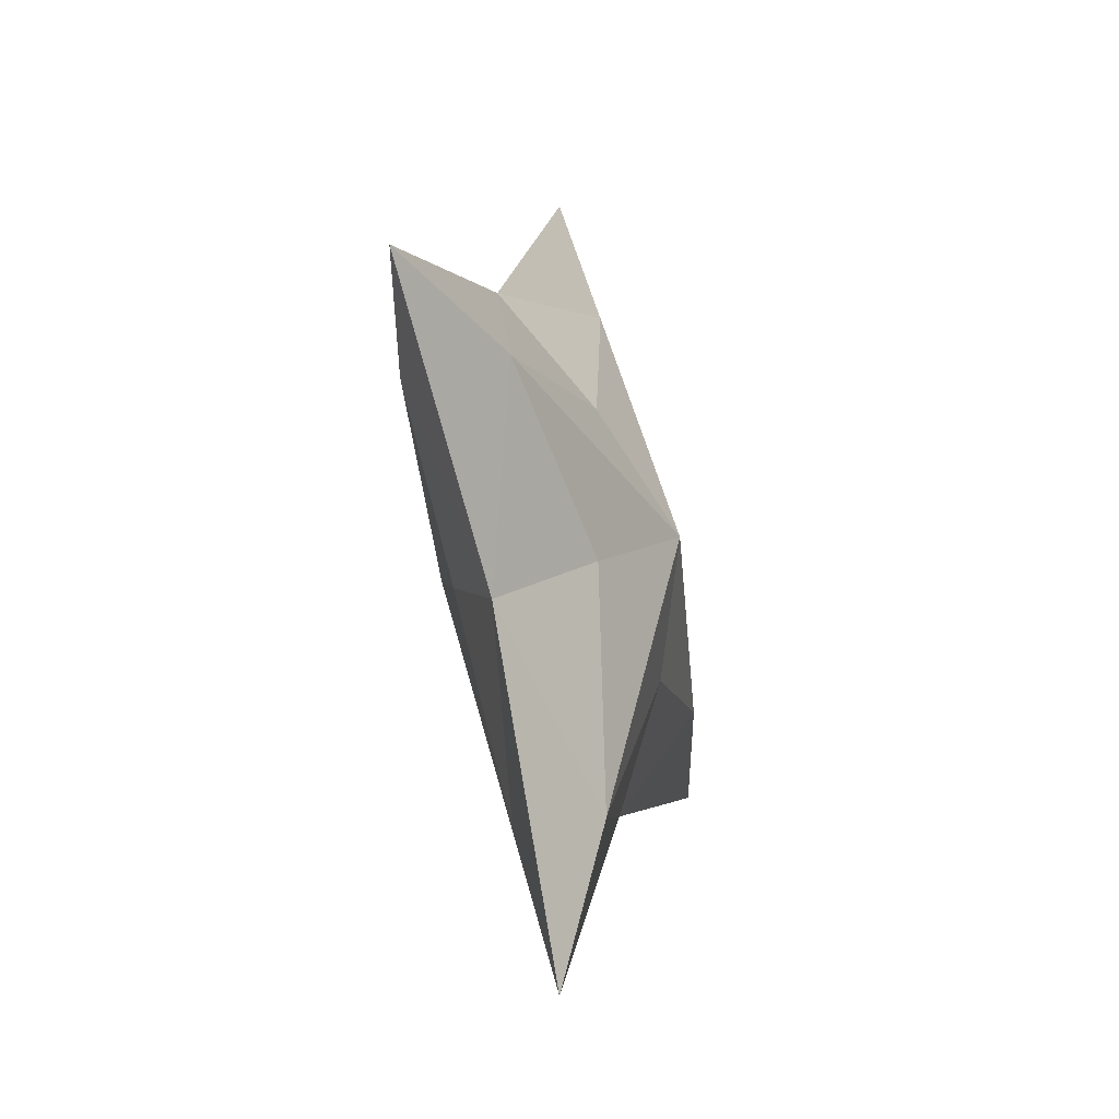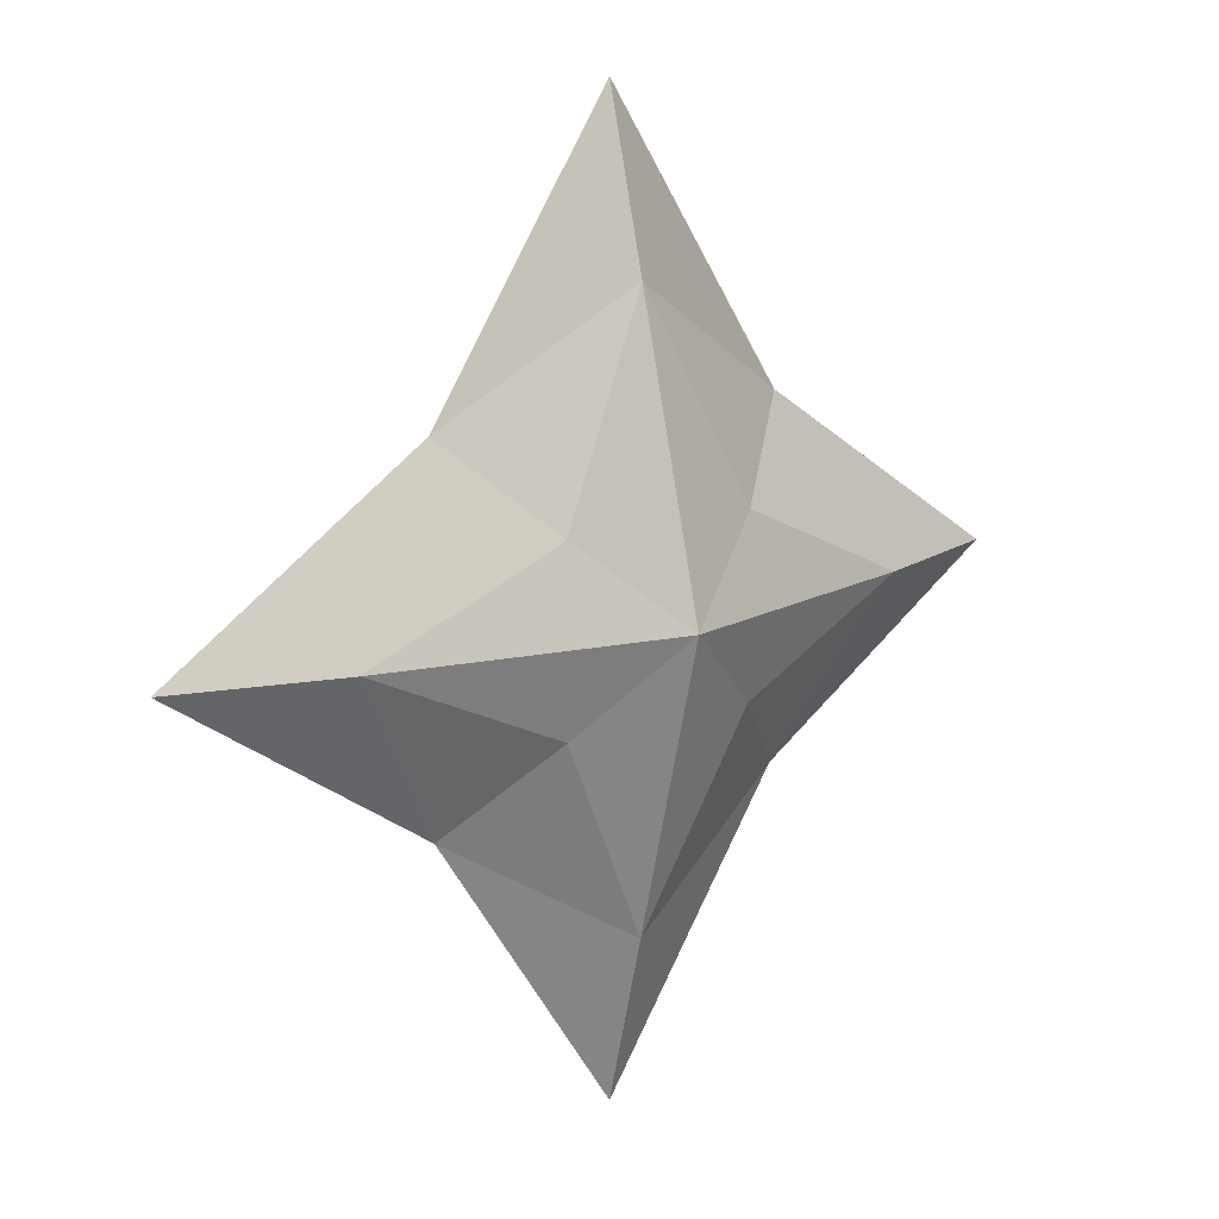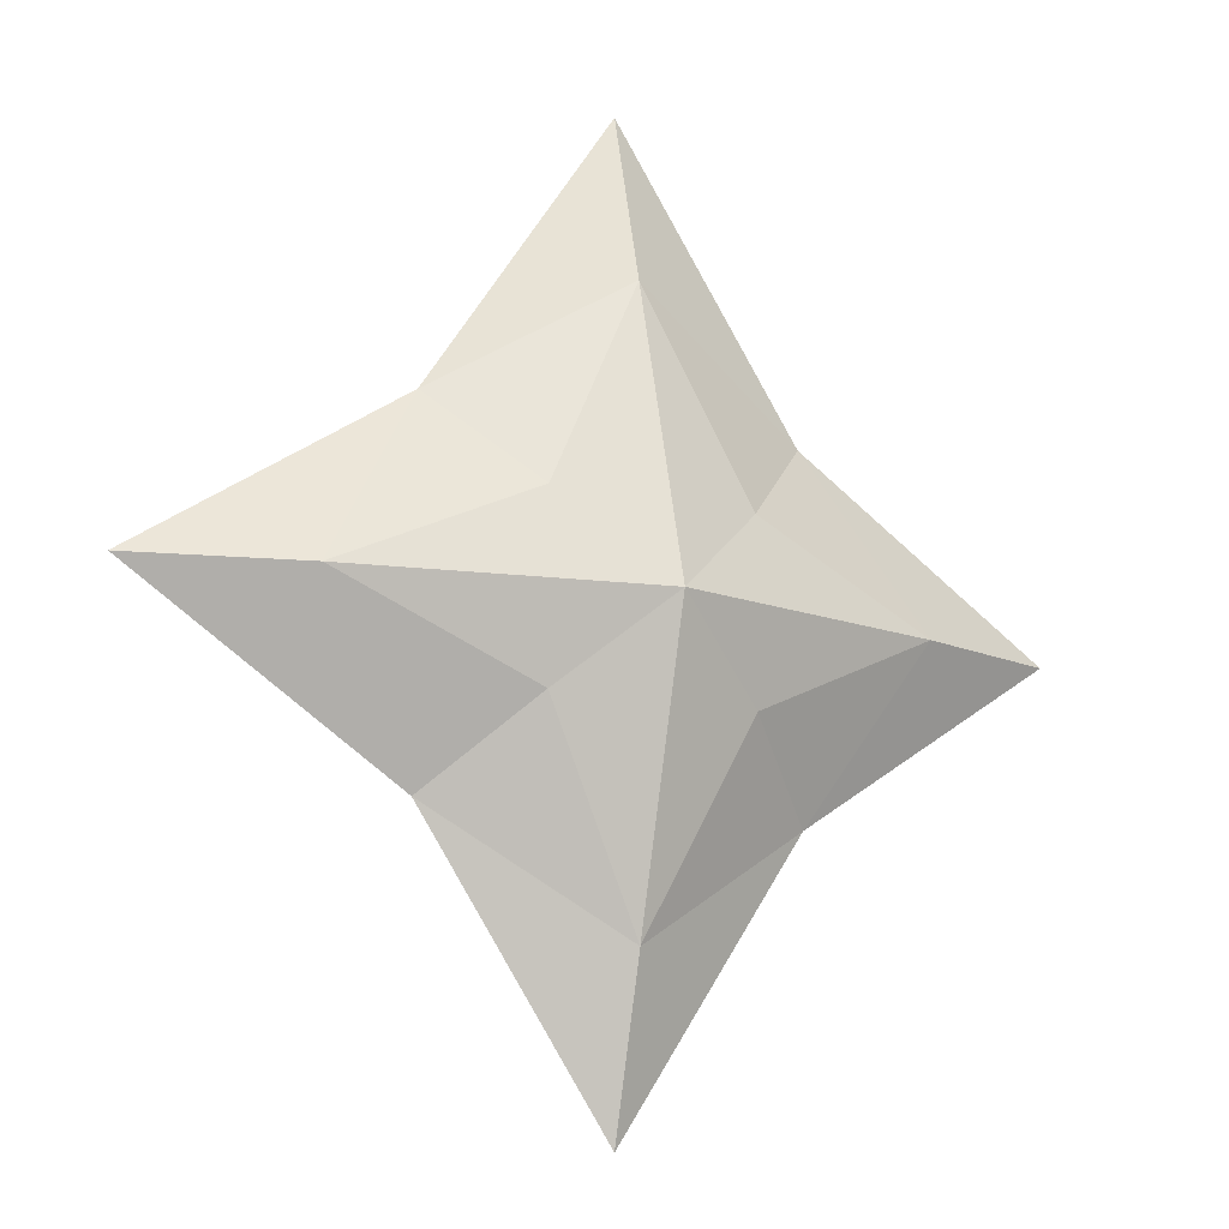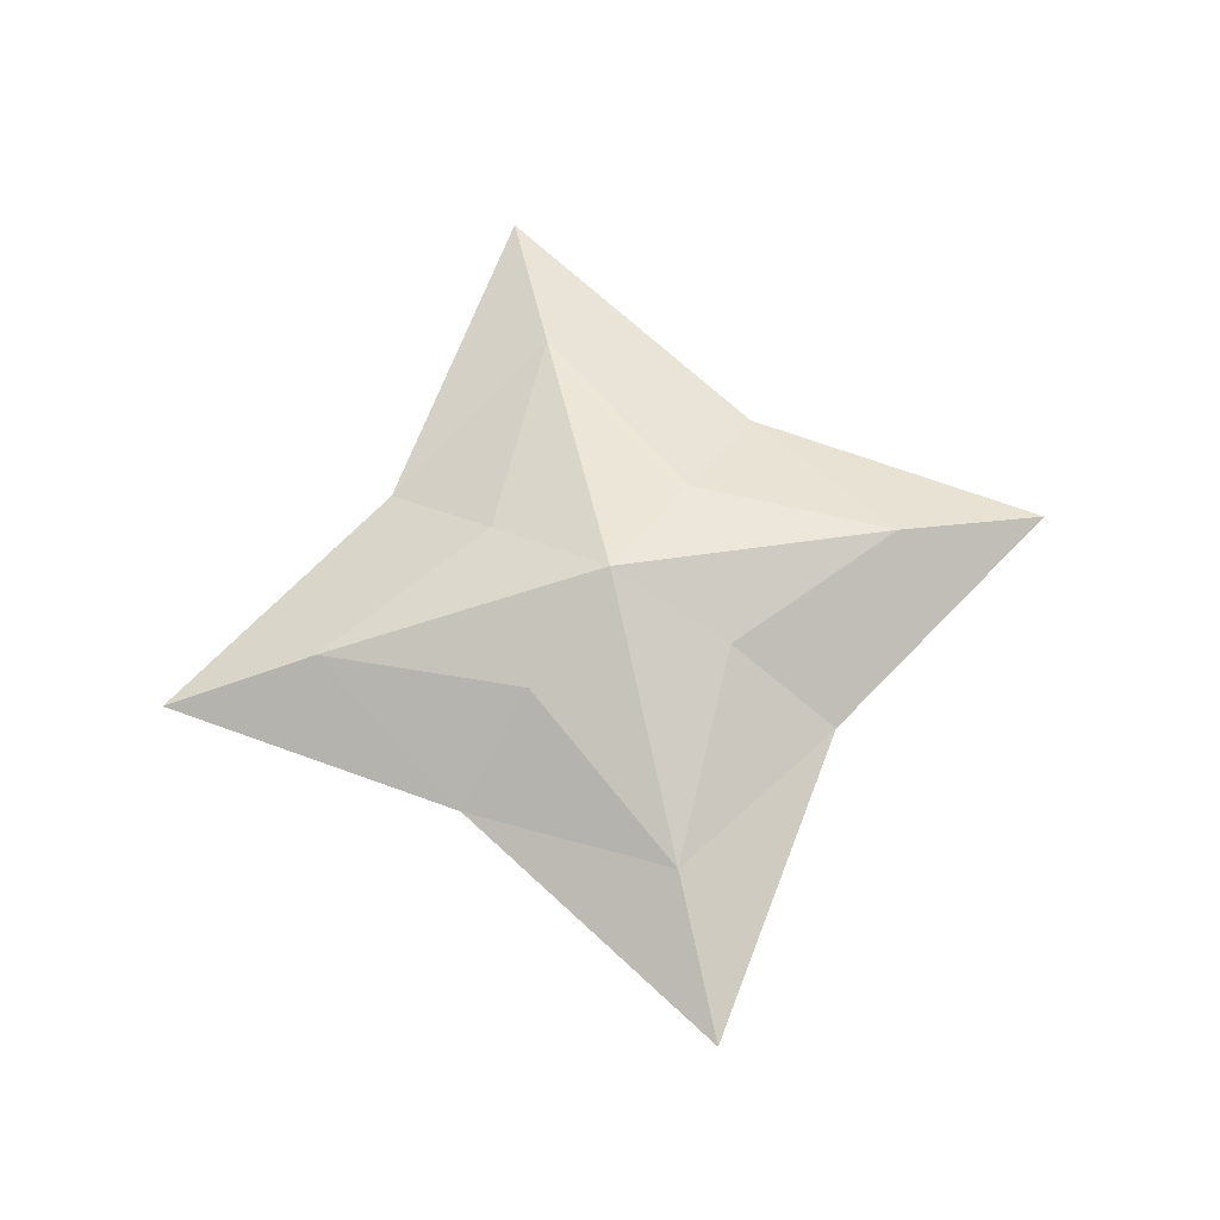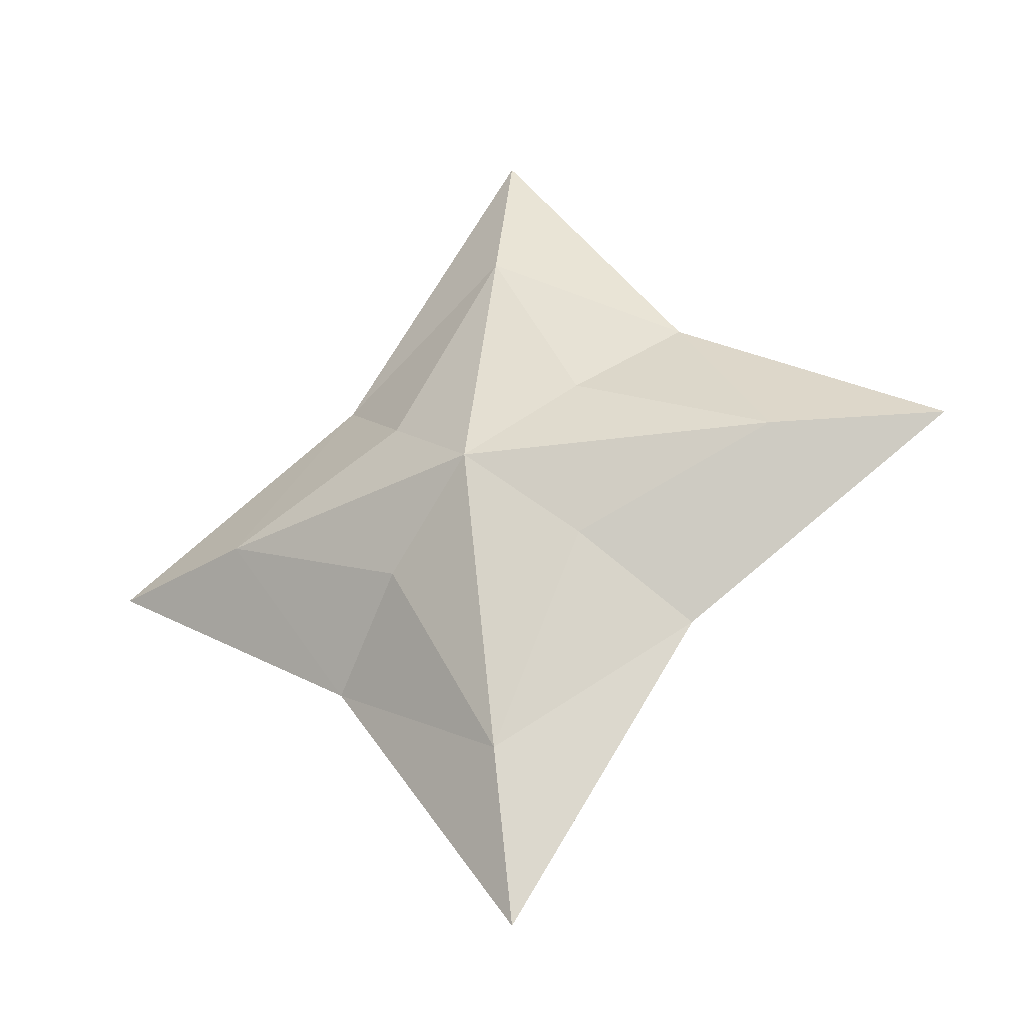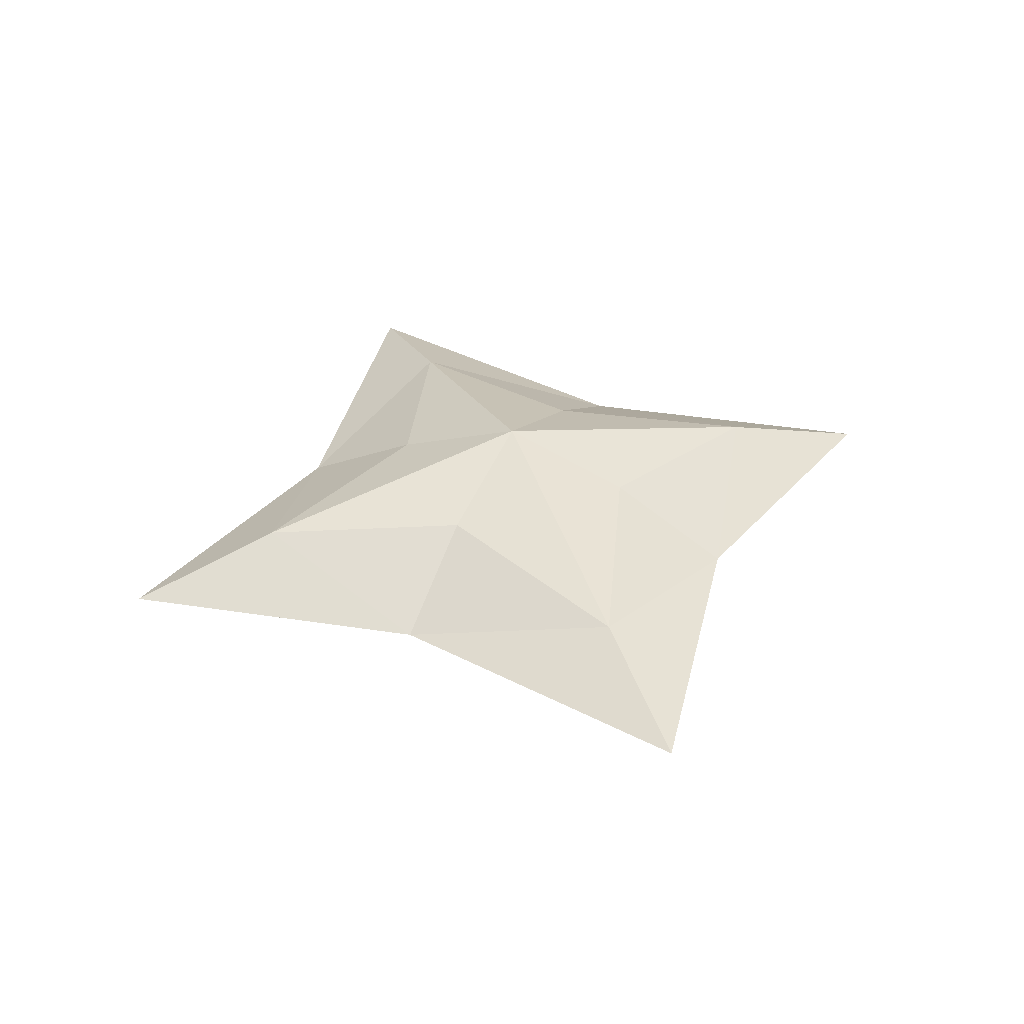
<metadata>
{"format":"obj","ext":"obj","renderer":"f3d","projection":"perspective","resolution":1024,"background":"white","views":[{"elev":-36.0,"azim":-72.4,"up":"+Y"},{"elev":13.5,"azim":140.6,"up":"+Y"},{"elev":-12.9,"azim":-29.6,"up":"+Y"},{"elev":68.8,"azim":-13.0,"up":"+Z"},{"elev":-32.0,"azim":23.7,"up":"+Y"},{"elev":36.4,"azim":-21.4,"up":"+Z"}]}
</metadata>
<code>
o Cube
v 0.4664 -0.3999 0.3144
v 0.4664 0.3999 0.3144
v 0.4664 -0.3999 -0.3144
v 0.4664 0.3999 -0.3144
v -0.4664 -0.3999 0.3144
v -0.4664 0.3999 0.3144
v -0.4664 -0.3999 -0.3144
v -0.4664 0.3999 -0.3144
v -0.8768 0.7994 0
v -0.8768 -0.7994 0
v 0.8768 0.7994 0
v 0.8768 -0.7994 0
v 1.366 0 0.232
v -1.366 0 -0.232
v 1.366 0 -0.232
v -1.366 0 0.232
v 2.107 0 0
v -2.107 0 0
v 0 2.098 0
v 0 -2.098 0
v 0 0 0.5434
v 0 0 -0.5434
v 0 -1.333 -0.1986
v 0 -1.333 0.1986
v 0 1.333 0.1986
v 0 1.333 -0.1986
f 10 23 20
f 22 7 14
f 10 16 18
f 11 26 19
f 12 15 17
f 21 1 13
f 13 12 17
f 25 11 19
f 14 10 18
f 24 10 20
f 21 2 25
f 22 8 26
f 11 15 4
f 13 11 2
f 3 22 15
f 12 23 3
f 5 21 16
f 24 12 1
f 6 21 25
f 25 9 6
f 4 22 26
f 9 26 8
f 14 9 8
f 9 16 6
f 10 7 23
f 22 23 7
f 10 5 16
f 11 4 26
f 12 3 15
f 21 24 1
f 13 1 12
f 25 2 11
f 14 7 10
f 24 5 10
f 21 13 2
f 22 14 8
f 11 17 15
f 13 17 11
f 3 23 22
f 12 20 23
f 5 24 21
f 24 20 12
f 6 16 21
f 25 19 9
f 4 15 22
f 9 19 26
f 14 18 9
f 9 18 16

</code>
